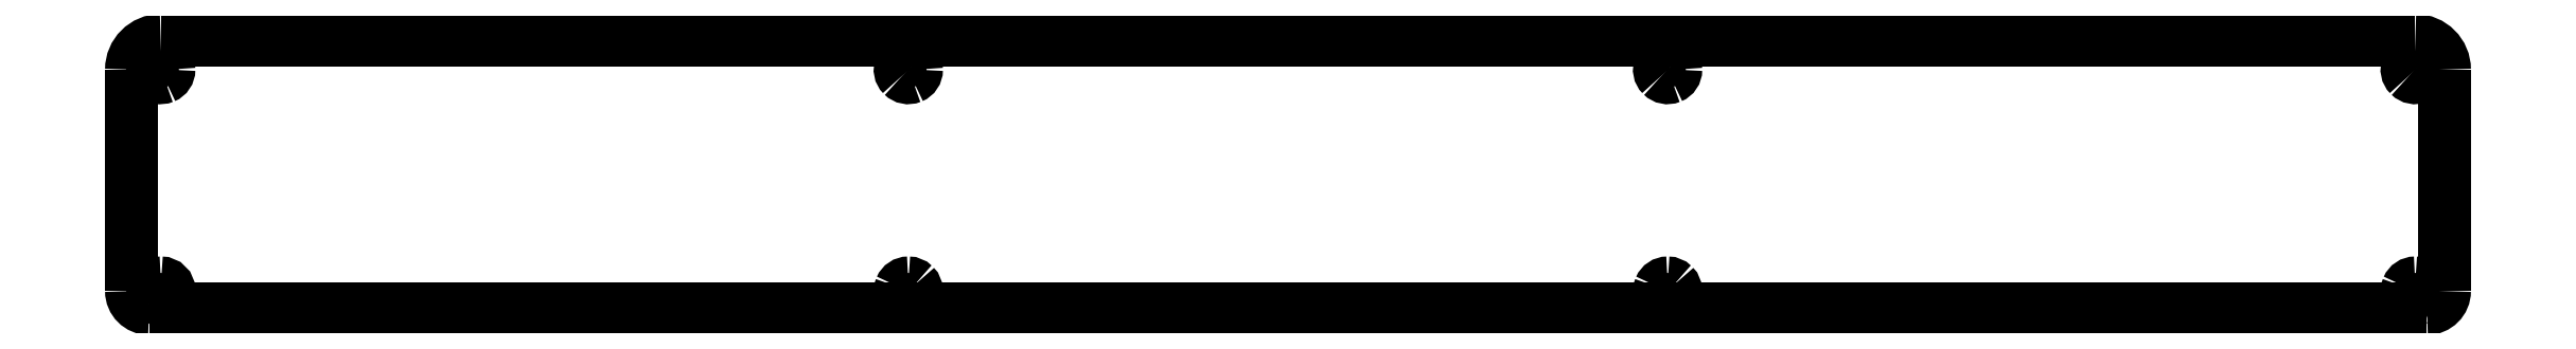
<metadata>
{"format":"dxf","ext":"dxf","renderer":"ezdxf+matplotlib","layout":"modelspace","background":"white","min_lineweight":24,"dpi":150}
</metadata>
<code>
0
SECTION
2
ENTITIES
0
SPLINE
8
WindowLarge
70
8
71
3
72
8
73
4
74
0
40
0
40
0
40
0
40
0
40
1
40
1
40
1
40
1
10
16.67
20
114.3
30
0
10
15.35
20
114.3
30
0
10
14.29
20
115.4
30
0
10
14.29
20
116.7
30
0
0
SPLINE
8
WindowLarge
70
8
71
3
72
8
73
4
74
0
40
0
40
0
40
0
40
0
40
1
40
1
40
1
40
1
10
14.29
20
146.8
30
0
10
14.29
20
149
30
0
10
16.06
20
150.8
30
0
10
18.26
20
150.8
30
0
0
LWPOLYLINE
8
WindowLarge
90
2
70
0
10
14.29
20
116.7
30
0
10
14.29
20
146.8
30
0
0
SPLINE
8
WindowLarge
70
8
71
3
72
8
73
4
74
0
40
0
40
0
40
0
40
0
40
1
40
1
40
1
40
1
10
324.6
20
150.8
30
0
10
326.8
20
150.8
30
0
10
328.6
20
149
30
0
10
328.6
20
146.8
30
0
0
LWPOLYLINE
8
WindowLarge
90
2
70
0
10
18.26
20
150.8
30
0
10
324.6
20
150.8
30
0
0
SPLINE
8
WindowLarge
70
8
71
3
72
8
73
4
74
0
40
0
40
0
40
0
40
0
40
1
40
1
40
1
40
1
10
328.6
20
116.7
30
0
10
328.6
20
115.4
30
0
10
327.5
20
114.3
30
0
10
326.2
20
114.3
30
0
0
LWPOLYLINE
8
WindowLarge
90
2
70
0
10
328.6
20
146.8
30
0
10
328.6
20
116.7
30
0
0
SPLINE
8
WindowLarge
70
8
71
3
72
8
73
4
74
0
40
0
40
0
40
0
40
0
40
1
40
1
40
1
40
1
10
324.6
20
117.8
30
0
10
324.2
20
117.8
30
0
10
323.8
20
117.5
30
0
10
323.6
20
117.1
30
0
0
SPLINE
8
WindowLarge
70
8
71
3
72
8
73
4
74
0
40
0
40
0
40
0
40
0
40
1
40
1
40
1
40
1
10
323.6
20
117.1
30
0
10
323.5
20
116.7
30
0
10
323.6
20
116.2
30
0
10
323.9
20
115.9
30
0
0
SPLINE
8
WindowLarge
70
8
71
3
72
8
73
4
74
0
40
0
40
0
40
0
40
0
40
1
40
1
40
1
40
1
10
323.9
20
115.9
30
0
10
324.2
20
115.6
30
0
10
324.7
20
115.5
30
0
10
325.1
20
115.7
30
0
0
SPLINE
8
WindowLarge
70
8
71
3
72
8
73
4
74
0
40
0
40
0
40
0
40
0
40
1
40
1
40
1
40
1
10
325.1
20
115.7
30
0
10
325.5
20
115.8
30
0
10
325.7
20
116.2
30
0
10
325.7
20
116.7
30
0
0
SPLINE
8
WindowLarge
70
8
71
3
72
8
73
4
74
0
40
0
40
0
40
0
40
0
40
1
40
1
40
1
40
1
10
325.7
20
116.7
30
0
10
325.7
20
117
30
0
10
325.6
20
117.3
30
0
10
325.4
20
117.5
30
0
0
SPLINE
8
WindowLarge
70
8
71
3
72
8
73
4
74
0
40
0
40
0
40
0
40
0
40
1
40
1
40
1
40
1
10
325.4
20
117.5
30
0
10
325.2
20
117.7
30
0
10
324.9
20
117.8
30
0
10
324.6
20
117.8
30
0
0
LWPOLYLINE
8
WindowLarge
90
2
70
0
10
326.2
20
114.3
30
0
10
16.67
20
114.3
30
0
0
SPLINE
8
WindowLarge
70
8
71
3
72
8
73
4
74
0
40
0
40
0
40
0
40
0
40
1
40
1
40
1
40
1
10
18.29
20
117.8
30
0
10
17.84
20
117.8
30
0
10
17.44
20
117.5
30
0
10
17.27
20
117.1
30
0
0
SPLINE
8
WindowLarge
70
8
71
3
72
8
73
4
74
0
40
0
40
0
40
0
40
0
40
1
40
1
40
1
40
1
10
17.27
20
117.1
30
0
10
17.1
20
116.7
30
0
10
17.19
20
116.2
30
0
10
17.51
20
115.9
30
0
0
SPLINE
8
WindowLarge
70
8
71
3
72
8
73
4
74
0
40
0
40
0
40
0
40
0
40
1
40
1
40
1
40
1
10
17.51
20
115.9
30
0
10
17.82
20
115.6
30
0
10
18.3
20
115.5
30
0
10
18.71
20
115.7
30
0
0
SPLINE
8
WindowLarge
70
8
71
3
72
8
73
4
74
0
40
0
40
0
40
0
40
0
40
1
40
1
40
1
40
1
10
18.71
20
115.7
30
0
10
19.12
20
115.8
30
0
10
19.39
20
116.2
30
0
10
19.39
20
116.7
30
0
0
SPLINE
8
WindowLarge
70
8
71
3
72
8
73
4
74
0
40
0
40
0
40
0
40
0
40
1
40
1
40
1
40
1
10
19.39
20
116.7
30
0
10
19.39
20
117.3
30
0
10
18.89
20
117.8
30
0
10
18.29
20
117.8
30
0
0
LWPOLYLINE
8
WindowLarge
90
1
70
1
10
324.6
20
117.8
30
0
0
SPLINE
8
WindowLarge
70
8
71
3
72
8
73
4
74
0
40
0
40
0
40
0
40
0
40
1
40
1
40
1
40
1
10
223
20
147.9
30
0
10
222.6
20
147.9
30
0
10
222.2
20
147.7
30
0
10
222
20
147.3
30
0
0
SPLINE
8
WindowLarge
70
8
71
3
72
8
73
4
74
0
40
0
40
0
40
0
40
0
40
1
40
1
40
1
40
1
10
222
20
147.3
30
0
10
221.9
20
146.9
30
0
10
222
20
146.4
30
0
10
222.3
20
146.1
30
0
0
SPLINE
8
WindowLarge
70
8
71
3
72
8
73
4
74
0
40
0
40
0
40
0
40
0
40
1
40
1
40
1
40
1
10
222.3
20
146.1
30
0
10
222.6
20
145.8
30
0
10
223.1
20
145.7
30
0
10
223.5
20
145.8
30
0
0
SPLINE
8
WindowLarge
70
8
71
3
72
8
73
4
74
0
40
0
40
0
40
0
40
0
40
1
40
1
40
1
40
1
10
223.5
20
145.8
30
0
10
223.9
20
146
30
0
10
224.1
20
146.4
30
0
10
224.1
20
146.8
30
0
0
SPLINE
8
WindowLarge
70
8
71
3
72
8
73
4
74
0
40
0
40
0
40
0
40
0
40
1
40
1
40
1
40
1
10
224.1
20
146.8
30
0
10
224.1
20
147.1
30
0
10
224
20
147.4
30
0
10
223.8
20
147.6
30
0
0
SPLINE
8
WindowLarge
70
8
71
3
72
8
73
4
74
0
40
0
40
0
40
0
40
0
40
1
40
1
40
1
40
1
10
223.8
20
147.6
30
0
10
223.6
20
147.8
30
0
10
223.3
20
147.9
30
0
10
223
20
147.9
30
0
0
LWPOLYLINE
8
WindowLarge
90
1
70
1
10
18.29
20
117.8
30
0
0
SPLINE
8
WindowLarge
70
8
71
3
72
8
73
4
74
0
40
0
40
0
40
0
40
0
40
1
40
1
40
1
40
1
10
119.9
20
147.9
30
0
10
119.4
20
147.9
30
0
10
119
20
147.7
30
0
10
118.8
20
147.3
30
0
0
SPLINE
8
WindowLarge
70
8
71
3
72
8
73
4
74
0
40
0
40
0
40
0
40
0
40
1
40
1
40
1
40
1
10
118.8
20
147.3
30
0
10
118.7
20
146.9
30
0
10
118.8
20
146.4
30
0
10
119.1
20
146.1
30
0
0
SPLINE
8
WindowLarge
70
8
71
3
72
8
73
4
74
0
40
0
40
0
40
0
40
0
40
1
40
1
40
1
40
1
10
119.1
20
146.1
30
0
10
119.4
20
145.8
30
0
10
119.9
20
145.7
30
0
10
120.3
20
145.8
30
0
0
SPLINE
8
WindowLarge
70
8
71
3
72
8
73
4
74
0
40
0
40
0
40
0
40
0
40
1
40
1
40
1
40
1
10
120.3
20
145.8
30
0
10
120.7
20
146
30
0
10
121
20
146.4
30
0
10
121
20
146.8
30
0
0
SPLINE
8
WindowLarge
70
8
71
3
72
8
73
4
74
0
40
0
40
0
40
0
40
0
40
1
40
1
40
1
40
1
10
121
20
146.8
30
0
10
121
20
147.1
30
0
10
120.8
20
147.4
30
0
10
120.6
20
147.6
30
0
0
SPLINE
8
WindowLarge
70
8
71
3
72
8
73
4
74
0
40
0
40
0
40
0
40
0
40
1
40
1
40
1
40
1
10
120.6
20
147.6
30
0
10
120.4
20
147.8
30
0
10
120.1
20
147.9
30
0
10
119.9
20
147.9
30
0
0
LWPOLYLINE
8
WindowLarge
90
1
70
1
10
223
20
147.9
30
0
0
SPLINE
8
WindowLarge
70
8
71
3
72
8
73
4
74
0
40
0
40
0
40
0
40
0
40
1
40
1
40
1
40
1
10
324.6
20
147.9
30
0
10
324.2
20
147.9
30
0
10
323.8
20
147.7
30
0
10
323.6
20
147.3
30
0
0
SPLINE
8
WindowLarge
70
8
71
3
72
8
73
4
74
0
40
0
40
0
40
0
40
0
40
1
40
1
40
1
40
1
10
323.6
20
147.3
30
0
10
323.5
20
146.9
30
0
10
323.6
20
146.4
30
0
10
323.9
20
146.1
30
0
0
SPLINE
8
WindowLarge
70
8
71
3
72
8
73
4
74
0
40
0
40
0
40
0
40
0
40
1
40
1
40
1
40
1
10
323.9
20
146.1
30
0
10
324.2
20
145.8
30
0
10
324.7
20
145.7
30
0
10
325.1
20
145.8
30
0
0
SPLINE
8
WindowLarge
70
8
71
3
72
8
73
4
74
0
40
0
40
0
40
0
40
0
40
1
40
1
40
1
40
1
10
325.1
20
145.8
30
0
10
325.5
20
146
30
0
10
325.7
20
146.4
30
0
10
325.7
20
146.8
30
0
0
SPLINE
8
WindowLarge
70
8
71
3
72
8
73
4
74
0
40
0
40
0
40
0
40
0
40
1
40
1
40
1
40
1
10
325.7
20
146.8
30
0
10
325.7
20
147.1
30
0
10
325.6
20
147.4
30
0
10
325.4
20
147.6
30
0
0
SPLINE
8
WindowLarge
70
8
71
3
72
8
73
4
74
0
40
0
40
0
40
0
40
0
40
1
40
1
40
1
40
1
10
325.4
20
147.6
30
0
10
325.2
20
147.8
30
0
10
324.9
20
147.9
30
0
10
324.6
20
147.9
30
0
0
LWPOLYLINE
8
WindowLarge
90
1
70
1
10
119.9
20
147.9
30
0
0
SPLINE
8
WindowLarge
70
8
71
3
72
8
73
4
74
0
40
0
40
0
40
0
40
0
40
1
40
1
40
1
40
1
10
18.26
20
147.9
30
0
10
17.81
20
147.9
30
0
10
17.41
20
147.7
30
0
10
17.24
20
147.3
30
0
0
SPLINE
8
WindowLarge
70
8
71
3
72
8
73
4
74
0
40
0
40
0
40
0
40
0
40
1
40
1
40
1
40
1
10
17.24
20
147.3
30
0
10
17.07
20
146.9
30
0
10
17.16
20
146.4
30
0
10
17.48
20
146.1
30
0
0
SPLINE
8
WindowLarge
70
8
71
3
72
8
73
4
74
0
40
0
40
0
40
0
40
0
40
1
40
1
40
1
40
1
10
17.48
20
146.1
30
0
10
17.79
20
145.8
30
0
10
18.27
20
145.7
30
0
10
18.68
20
145.8
30
0
0
SPLINE
8
WindowLarge
70
8
71
3
72
8
73
4
74
0
40
0
40
0
40
0
40
0
40
1
40
1
40
1
40
1
10
18.68
20
145.8
30
0
10
19.09
20
146
30
0
10
19.36
20
146.4
30
0
10
19.36
20
146.8
30
0
0
SPLINE
8
WindowLarge
70
8
71
3
72
8
73
4
74
0
40
0
40
0
40
0
40
0
40
1
40
1
40
1
40
1
10
19.36
20
146.8
30
0
10
19.36
20
147.1
30
0
10
19.24
20
147.4
30
0
10
19.03
20
147.6
30
0
0
SPLINE
8
WindowLarge
70
8
71
3
72
8
73
4
74
0
40
0
40
0
40
0
40
0
40
1
40
1
40
1
40
1
10
19.03
20
147.6
30
0
10
18.83
20
147.8
30
0
10
18.55
20
147.9
30
0
10
18.26
20
147.9
30
0
0
LWPOLYLINE
8
WindowLarge
90
1
70
1
10
324.6
20
147.9
30
0
0
SPLINE
8
WindowLarge
70
8
71
3
72
8
73
4
74
0
40
0
40
0
40
0
40
0
40
1
40
1
40
1
40
1
10
119.9
20
117.8
30
0
10
119.4
20
117.8
30
0
10
119
20
117.5
30
0
10
118.8
20
117.1
30
0
0
SPLINE
8
WindowLarge
70
8
71
3
72
8
73
4
74
0
40
0
40
0
40
0
40
0
40
1
40
1
40
1
40
1
10
118.8
20
117.1
30
0
10
118.7
20
116.7
30
0
10
118.8
20
116.2
30
0
10
119.1
20
115.9
30
0
0
SPLINE
8
WindowLarge
70
8
71
3
72
8
73
4
74
0
40
0
40
0
40
0
40
0
40
1
40
1
40
1
40
1
10
119.1
20
115.9
30
0
10
119.4
20
115.6
30
0
10
119.9
20
115.5
30
0
10
120.3
20
115.7
30
0
0
SPLINE
8
WindowLarge
70
8
71
3
72
8
73
4
74
0
40
0
40
0
40
0
40
0
40
1
40
1
40
1
40
1
10
120.3
20
115.7
30
0
10
120.7
20
115.8
30
0
10
121
20
116.2
30
0
10
121
20
116.7
30
0
0
SPLINE
8
WindowLarge
70
8
71
3
72
8
73
4
74
0
40
0
40
0
40
0
40
0
40
1
40
1
40
1
40
1
10
121
20
116.7
30
0
10
121
20
117
30
0
10
120.8
20
117.3
30
0
10
120.6
20
117.5
30
0
0
SPLINE
8
WindowLarge
70
8
71
3
72
8
73
4
74
0
40
0
40
0
40
0
40
0
40
1
40
1
40
1
40
1
10
120.6
20
117.5
30
0
10
120.4
20
117.7
30
0
10
120.1
20
117.8
30
0
10
119.9
20
117.8
30
0
0
LWPOLYLINE
8
WindowLarge
90
1
70
1
10
18.26
20
147.9
30
0
0
SPLINE
8
WindowLarge
70
8
71
3
72
8
73
4
74
0
40
0
40
0
40
0
40
0
40
1
40
1
40
1
40
1
10
223
20
117.8
30
0
10
222.6
20
117.8
30
0
10
222.2
20
117.5
30
0
10
222
20
117.1
30
0
0
SPLINE
8
WindowLarge
70
8
71
3
72
8
73
4
74
0
40
0
40
0
40
0
40
0
40
1
40
1
40
1
40
1
10
222
20
117.1
30
0
10
221.9
20
116.7
30
0
10
222
20
116.2
30
0
10
222.3
20
115.9
30
0
0
SPLINE
8
WindowLarge
70
8
71
3
72
8
73
4
74
0
40
0
40
0
40
0
40
0
40
1
40
1
40
1
40
1
10
222.3
20
115.9
30
0
10
222.6
20
115.6
30
0
10
223.1
20
115.5
30
0
10
223.5
20
115.7
30
0
0
SPLINE
8
WindowLarge
70
8
71
3
72
8
73
4
74
0
40
0
40
0
40
0
40
0
40
1
40
1
40
1
40
1
10
223.5
20
115.7
30
0
10
223.9
20
115.8
30
0
10
224.1
20
116.2
30
0
10
224.1
20
116.7
30
0
0
SPLINE
8
WindowLarge
70
8
71
3
72
8
73
4
74
0
40
0
40
0
40
0
40
0
40
1
40
1
40
1
40
1
10
224.1
20
116.7
30
0
10
224.1
20
117
30
0
10
224
20
117.3
30
0
10
223.8
20
117.5
30
0
0
SPLINE
8
WindowLarge
70
8
71
3
72
8
73
4
74
0
40
0
40
0
40
0
40
0
40
1
40
1
40
1
40
1
10
223.8
20
117.5
30
0
10
223.6
20
117.7
30
0
10
223.3
20
117.8
30
0
10
223
20
117.8
30
0
0
LWPOLYLINE
8
WindowLarge
90
1
70
1
10
119.9
20
117.8
30
0
0
LWPOLYLINE
8
WindowLarge
90
1
70
1
10
223
20
117.8
30
0
0
ENDSEC
0
EOF

</code>
